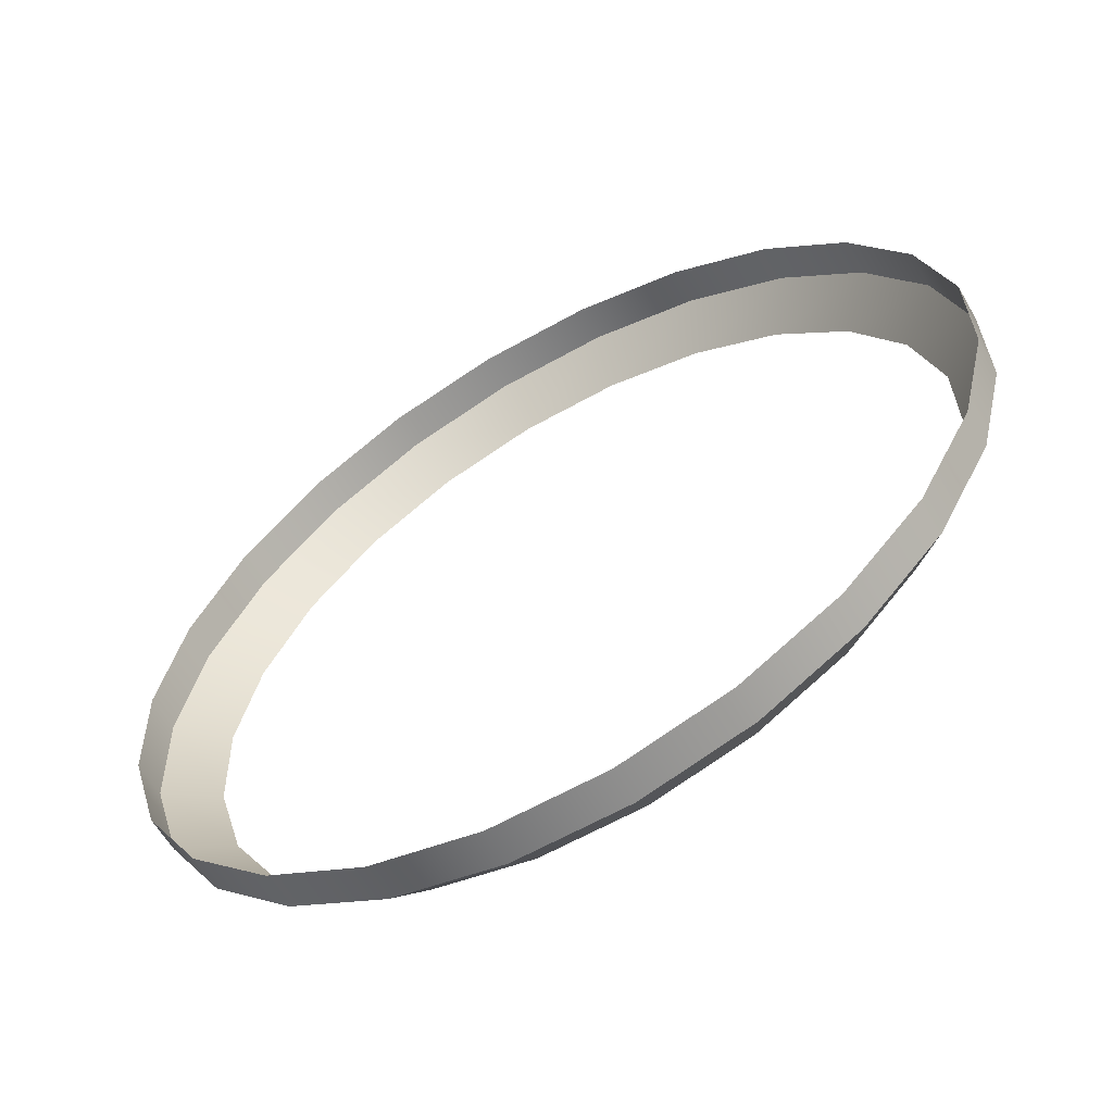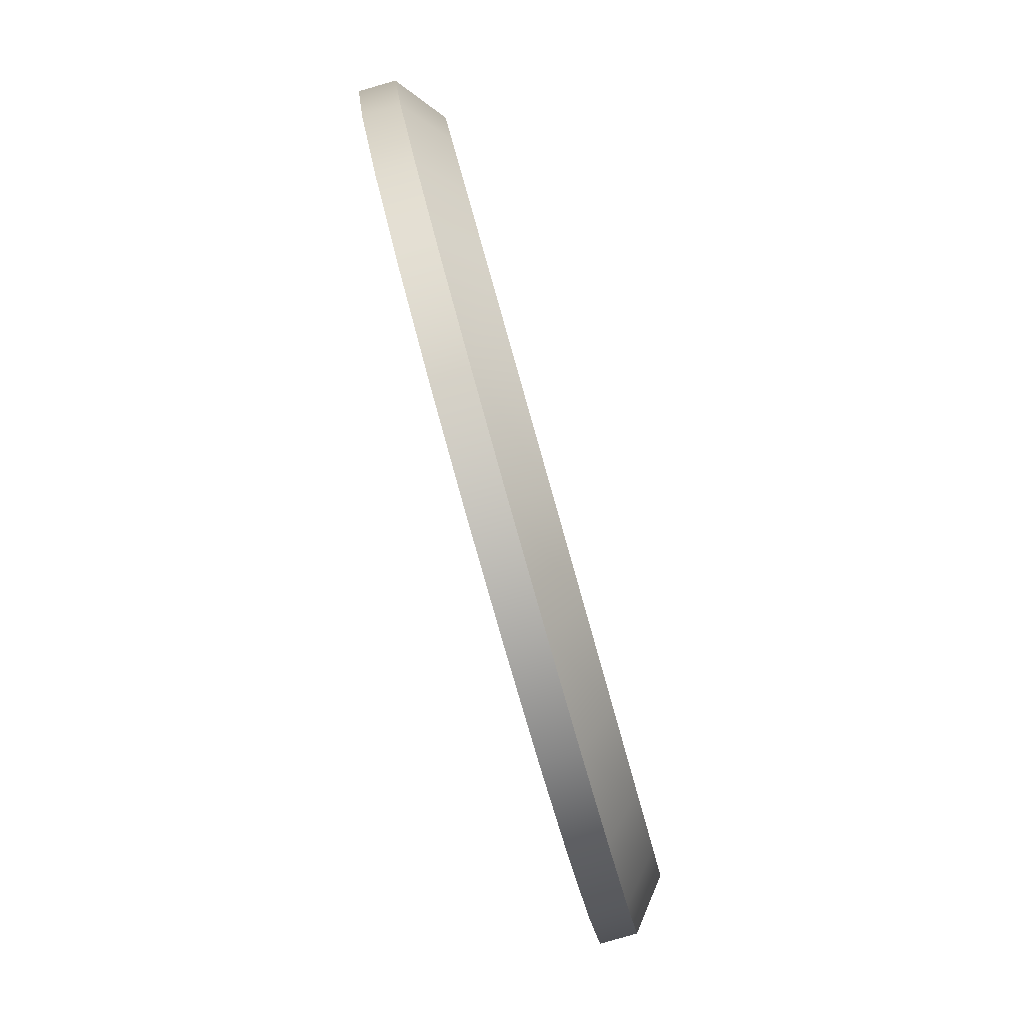
<metadata>
{"format":"obj","ext":"obj","renderer":"f3d","projection":"perspective","resolution":1024,"background":"white","views":[{"elev":-77.5,"azim":-149.2,"up":"+Y"},{"elev":-15.1,"azim":-84.8,"up":"+Y"}]}
</metadata>
<code>
o mesh41/mesh41-geometry/material_1#mesh41-geometry
v 0.2612 0.3365 0.3965
v 0.2612 0.337 0.3983
v 0.2659 0.333 0.3974
v 0.2659 0.3335 0.3992
v 0.2659 0.333 0.3974
v 0.2612 0.337 0.3983
v 0.2612 0.337 0.3983
v 0.2612 0.3365 0.3965
v 0.2577 0.3414 0.3971
v 0.2577 0.341 0.3953
v 0.2577 0.3414 0.3971
v 0.2612 0.3365 0.3965
v 0.2659 0.333 0.3974
v 0.2659 0.3335 0.3992
v 0.2713 0.3309 0.398
v 0.2659 0.3335 0.3992
v 0.2612 0.337 0.3983
v 0.2671 0.336 0.4005
v 0.2612 0.337 0.3983
v 0.2577 0.3414 0.3971
v 0.2629 0.3391 0.3996
v 0.2577 0.341 0.3953
v 0.2554 0.3462 0.3939
v 0.2577 0.3414 0.3971
v 0.2829 0.3309 0.398
v 0.2829 0.3313 0.3998
v 0.2883 0.333 0.3974
v 0.2713 0.3313 0.3998
v 0.2713 0.3309 0.398
v 0.2659 0.3335 0.3992
v 0.2629 0.3391 0.3996
v 0.2671 0.336 0.4005
v 0.2612 0.337 0.3983
v 0.2671 0.336 0.4005
v 0.2719 0.3341 0.401
v 0.2659 0.3335 0.3992
v 0.2597 0.3431 0.3986
v 0.2629 0.3391 0.3996
v 0.2577 0.3414 0.3971
v 0.2554 0.3467 0.3957
v 0.2577 0.3414 0.3971
v 0.2554 0.3462 0.3939
v 0.2883 0.333 0.3974
v 0.2883 0.3335 0.3992
v 0.293 0.3365 0.3965
v 0.2771 0.3301 0.3982
v 0.2771 0.3306 0.4
v 0.2829 0.3309 0.398
v 0.2713 0.3309 0.398
v 0.2713 0.3313 0.3998
v 0.2771 0.3301 0.3982
v 0.2883 0.3335 0.3992
v 0.2883 0.333 0.3974
v 0.2829 0.3313 0.3998
v 0.2829 0.3313 0.3998
v 0.2829 0.3309 0.398
v 0.2771 0.3306 0.4
v 0.2713 0.3313 0.3998
v 0.2659 0.3335 0.3992
v 0.2719 0.3341 0.401
v 0.2577 0.3414 0.3971
v 0.2554 0.3467 0.3957
v 0.2597 0.3431 0.3986
v 0.2554 0.3462 0.3939
v 0.2547 0.3518 0.3924
v 0.2554 0.3467 0.3957
v 0.293 0.337 0.3983
v 0.293 0.3365 0.3965
v 0.2883 0.3335 0.3992
v 0.2771 0.3306 0.4
v 0.2771 0.3301 0.3982
v 0.2713 0.3313 0.3998
v 0.2829 0.3313 0.3998
v 0.2823 0.3341 0.401
v 0.2883 0.3335 0.3992
v 0.2771 0.3306 0.4
v 0.2771 0.3334 0.4012
v 0.2829 0.3313 0.3998
v 0.2719 0.3341 0.401
v 0.2771 0.3334 0.4012
v 0.2713 0.3313 0.3998
v 0.2577 0.3478 0.3973
v 0.2597 0.3431 0.3986
v 0.2554 0.3467 0.3957
v 0.2547 0.3523 0.3942
v 0.2554 0.3467 0.3957
v 0.2547 0.3518 0.3924
v 0.293 0.3365 0.3965
v 0.293 0.337 0.3983
v 0.2965 0.341 0.3953
v 0.2883 0.3335 0.3992
v 0.2871 0.336 0.4005
v 0.293 0.337 0.3983
v 0.2771 0.3306 0.4
v 0.2713 0.3313 0.3998
v 0.2771 0.3334 0.4012
v 0.2871 0.336 0.4005
v 0.2883 0.3335 0.3992
v 0.2823 0.3341 0.401
v 0.2823 0.3341 0.401
v 0.2829 0.3313 0.3998
v 0.2771 0.3334 0.4012
v 0.2913 0.3391 0.3996
v 0.293 0.337 0.3983
v 0.2871 0.336 0.4005
v 0.2944 0.3431 0.3986
v 0.2965 0.3414 0.3971
v 0.2913 0.3391 0.3996
v 0.2554 0.3467 0.3957
v 0.2547 0.3523 0.3942
v 0.2577 0.3478 0.3973
v 0.2547 0.3523 0.3942
v 0.2547 0.3518 0.3924
v 0.2554 0.3579 0.3927
v 0.2965 0.3414 0.3971
v 0.2965 0.341 0.3953
v 0.293 0.337 0.3983
v 0.293 0.337 0.3983
v 0.2913 0.3391 0.3996
v 0.2965 0.3414 0.3971
v 0.2965 0.3414 0.3971
v 0.2944 0.3431 0.3986
v 0.2988 0.3467 0.3957
v 0.2571 0.3528 0.396
v 0.2577 0.3478 0.3973
v 0.2547 0.3523 0.3942
v 0.2554 0.3574 0.3909
v 0.2554 0.3579 0.3927
v 0.2547 0.3518 0.3924
v 0.2554 0.3579 0.3927
v 0.2577 0.3578 0.3946
v 0.2547 0.3523 0.3942
v 0.2965 0.341 0.3953
v 0.2965 0.3414 0.3971
v 0.2988 0.3462 0.3939
v 0.2964 0.3478 0.3973
v 0.2988 0.3467 0.3957
v 0.2944 0.3431 0.3986
v 0.2988 0.3467 0.3957
v 0.2988 0.3462 0.3939
v 0.2965 0.3414 0.3971
v 0.2571 0.3528 0.396
v 0.2547 0.3523 0.3942
v 0.2577 0.3578 0.3946
v 0.2554 0.3574 0.3909
v 0.2577 0.3626 0.3895
v 0.2554 0.3579 0.3927
v 0.2577 0.3578 0.3946
v 0.2554 0.3579 0.3927
v 0.2597 0.3624 0.3934
v 0.2988 0.3467 0.3957
v 0.2964 0.3478 0.3973
v 0.2995 0.3523 0.3942
v 0.2988 0.3467 0.3957
v 0.2995 0.3523 0.3942
v 0.2988 0.3462 0.3939
v 0.2577 0.3631 0.3913
v 0.2554 0.3579 0.3927
v 0.2577 0.3626 0.3895
v 0.2577 0.3631 0.3913
v 0.2597 0.3624 0.3934
v 0.2554 0.3579 0.3927
v 0.2971 0.3528 0.396
v 0.2995 0.3523 0.3942
v 0.2964 0.3478 0.3973
v 0.2995 0.3518 0.3924
v 0.2988 0.3462 0.3939
v 0.2995 0.3523 0.3942
v 0.2577 0.3631 0.3913
v 0.2577 0.3626 0.3895
v 0.2612 0.3676 0.3901
v 0.2597 0.3624 0.3934
v 0.2577 0.3631 0.3913
v 0.2629 0.3665 0.3923
v 0.2995 0.3523 0.3942
v 0.2971 0.3528 0.396
v 0.2988 0.3579 0.3927
v 0.2995 0.3518 0.3924
v 0.2995 0.3523 0.3942
v 0.2988 0.3574 0.3909
v 0.2612 0.3671 0.3883
v 0.2612 0.3676 0.3901
v 0.2577 0.3626 0.3895
v 0.2612 0.3676 0.3901
v 0.2629 0.3665 0.3923
v 0.2577 0.3631 0.3913
v 0.2964 0.3578 0.3946
v 0.2944 0.3624 0.3934
v 0.2988 0.3579 0.3927
v 0.2964 0.3578 0.3946
v 0.2988 0.3579 0.3927
v 0.2971 0.3528 0.396
v 0.2988 0.3579 0.3927
v 0.2988 0.3574 0.3909
v 0.2995 0.3523 0.3942
v 0.2612 0.3676 0.3901
v 0.2612 0.3671 0.3883
v 0.2659 0.3711 0.3891
v 0.2629 0.3665 0.3923
v 0.2612 0.3676 0.3901
v 0.2671 0.3695 0.3915
v 0.2965 0.3631 0.3913
v 0.2988 0.3579 0.3927
v 0.2944 0.3624 0.3934
v 0.2988 0.3579 0.3927
v 0.2965 0.3631 0.3913
v 0.2988 0.3574 0.3909
v 0.2659 0.3706 0.3873
v 0.2659 0.3711 0.3891
v 0.2612 0.3671 0.3883
v 0.2659 0.3711 0.3891
v 0.2671 0.3695 0.3915
v 0.2612 0.3676 0.3901
v 0.2944 0.3624 0.3934
v 0.2913 0.3665 0.3923
v 0.2965 0.3631 0.3913
v 0.2965 0.3626 0.3895
v 0.2988 0.3574 0.3909
v 0.2965 0.3631 0.3913
v 0.2659 0.3711 0.3891
v 0.2659 0.3706 0.3873
v 0.2713 0.3732 0.3886
v 0.2671 0.3695 0.3915
v 0.2659 0.3711 0.3891
v 0.2719 0.3715 0.391
v 0.293 0.3676 0.3901
v 0.2965 0.3631 0.3913
v 0.2913 0.3665 0.3923
v 0.2965 0.3631 0.3913
v 0.293 0.3676 0.3901
v 0.2965 0.3626 0.3895
v 0.2713 0.3727 0.3868
v 0.2713 0.3732 0.3886
v 0.2659 0.3706 0.3873
v 0.2713 0.3732 0.3886
v 0.2719 0.3715 0.391
v 0.2659 0.3711 0.3891
v 0.2913 0.3665 0.3923
v 0.2871 0.3695 0.3915
v 0.293 0.3676 0.3901
v 0.293 0.3671 0.3883
v 0.2965 0.3626 0.3895
v 0.293 0.3676 0.3901
v 0.2713 0.3732 0.3886
v 0.2713 0.3727 0.3868
v 0.2771 0.374 0.3884
v 0.2719 0.3715 0.391
v 0.2713 0.3732 0.3886
v 0.2771 0.3721 0.3908
v 0.2883 0.3711 0.3891
v 0.293 0.3676 0.3901
v 0.2871 0.3695 0.3915
v 0.293 0.3671 0.3883
v 0.293 0.3676 0.3901
v 0.2883 0.3706 0.3873
v 0.2771 0.3735 0.3866
v 0.2771 0.374 0.3884
v 0.2713 0.3727 0.3868
v 0.2771 0.374 0.3884
v 0.2771 0.3721 0.3908
v 0.2713 0.3732 0.3886
v 0.2871 0.3695 0.3915
v 0.2823 0.3715 0.391
v 0.2883 0.3711 0.3891
v 0.2883 0.3711 0.3891
v 0.2883 0.3706 0.3873
v 0.293 0.3676 0.3901
v 0.2771 0.374 0.3884
v 0.2771 0.3735 0.3866
v 0.2829 0.3732 0.3886
v 0.2771 0.374 0.3884
v 0.2829 0.3732 0.3886
v 0.2771 0.3721 0.3908
v 0.2823 0.3715 0.391
v 0.2771 0.3721 0.3908
v 0.2829 0.3732 0.3886
v 0.2829 0.3732 0.3886
v 0.2883 0.3711 0.3891
v 0.2823 0.3715 0.391
v 0.2883 0.3706 0.3873
v 0.2883 0.3711 0.3891
v 0.2829 0.3727 0.3868
v 0.2829 0.3727 0.3868
v 0.2829 0.3732 0.3886
v 0.2771 0.3735 0.3866
v 0.2829 0.3732 0.3886
v 0.2829 0.3727 0.3868
v 0.2883 0.3711 0.3891
v 0.2659 0.333 0.3974
v 0.2612 0.337 0.3983
v 0.2612 0.3365 0.3965
v 0.2612 0.337 0.3983
v 0.2659 0.333 0.3974
v 0.2659 0.3335 0.3992
v 0.2577 0.3414 0.3971
v 0.2612 0.3365 0.3965
v 0.2612 0.337 0.3983
v 0.2612 0.3365 0.3965
v 0.2577 0.3414 0.3971
v 0.2577 0.341 0.3953
v 0.2713 0.3309 0.398
v 0.2659 0.3335 0.3992
v 0.2659 0.333 0.3974
v 0.2671 0.336 0.4005
v 0.2612 0.337 0.3983
v 0.2659 0.3335 0.3992
v 0.2629 0.3391 0.3996
v 0.2577 0.3414 0.3971
v 0.2612 0.337 0.3983
v 0.2577 0.3414 0.3971
v 0.2554 0.3462 0.3939
v 0.2577 0.341 0.3953
v 0.2883 0.333 0.3974
v 0.2829 0.3313 0.3998
v 0.2829 0.3309 0.398
v 0.2659 0.3335 0.3992
v 0.2713 0.3309 0.398
v 0.2713 0.3313 0.3998
v 0.2612 0.337 0.3983
v 0.2671 0.336 0.4005
v 0.2629 0.3391 0.3996
v 0.2659 0.3335 0.3992
v 0.2719 0.3341 0.401
v 0.2671 0.336 0.4005
v 0.2577 0.3414 0.3971
v 0.2629 0.3391 0.3996
v 0.2597 0.3431 0.3986
v 0.2554 0.3462 0.3939
v 0.2577 0.3414 0.3971
v 0.2554 0.3467 0.3957
v 0.293 0.3365 0.3965
v 0.2883 0.3335 0.3992
v 0.2883 0.333 0.3974
v 0.2829 0.3309 0.398
v 0.2771 0.3306 0.4
v 0.2771 0.3301 0.3982
v 0.2771 0.3301 0.3982
v 0.2713 0.3313 0.3998
v 0.2713 0.3309 0.398
v 0.2829 0.3313 0.3998
v 0.2883 0.333 0.3974
v 0.2883 0.3335 0.3992
v 0.2771 0.3306 0.4
v 0.2829 0.3309 0.398
v 0.2829 0.3313 0.3998
v 0.2719 0.3341 0.401
v 0.2659 0.3335 0.3992
v 0.2713 0.3313 0.3998
v 0.2597 0.3431 0.3986
v 0.2554 0.3467 0.3957
v 0.2577 0.3414 0.3971
v 0.2554 0.3467 0.3957
v 0.2547 0.3518 0.3924
v 0.2554 0.3462 0.3939
v 0.2883 0.3335 0.3992
v 0.293 0.3365 0.3965
v 0.293 0.337 0.3983
v 0.2713 0.3313 0.3998
v 0.2771 0.3301 0.3982
v 0.2771 0.3306 0.4
v 0.2883 0.3335 0.3992
v 0.2823 0.3341 0.401
v 0.2829 0.3313 0.3998
v 0.2829 0.3313 0.3998
v 0.2771 0.3334 0.4012
v 0.2771 0.3306 0.4
v 0.2713 0.3313 0.3998
v 0.2771 0.3334 0.4012
v 0.2719 0.3341 0.401
v 0.2554 0.3467 0.3957
v 0.2597 0.3431 0.3986
v 0.2577 0.3478 0.3973
v 0.2547 0.3518 0.3924
v 0.2554 0.3467 0.3957
v 0.2547 0.3523 0.3942
v 0.2965 0.341 0.3953
v 0.293 0.337 0.3983
v 0.293 0.3365 0.3965
v 0.293 0.337 0.3983
v 0.2871 0.336 0.4005
v 0.2883 0.3335 0.3992
v 0.2771 0.3334 0.4012
v 0.2713 0.3313 0.3998
v 0.2771 0.3306 0.4
v 0.2823 0.3341 0.401
v 0.2883 0.3335 0.3992
v 0.2871 0.336 0.4005
v 0.2771 0.3334 0.4012
v 0.2829 0.3313 0.3998
v 0.2823 0.3341 0.401
v 0.2871 0.336 0.4005
v 0.293 0.337 0.3983
v 0.2913 0.3391 0.3996
v 0.2913 0.3391 0.3996
v 0.2965 0.3414 0.3971
v 0.2944 0.3431 0.3986
v 0.2577 0.3478 0.3973
v 0.2547 0.3523 0.3942
v 0.2554 0.3467 0.3957
v 0.2554 0.3579 0.3927
v 0.2547 0.3518 0.3924
v 0.2547 0.3523 0.3942
v 0.293 0.337 0.3983
v 0.2965 0.341 0.3953
v 0.2965 0.3414 0.3971
v 0.2965 0.3414 0.3971
v 0.2913 0.3391 0.3996
v 0.293 0.337 0.3983
v 0.2988 0.3467 0.3957
v 0.2944 0.3431 0.3986
v 0.2965 0.3414 0.3971
v 0.2547 0.3523 0.3942
v 0.2577 0.3478 0.3973
v 0.2571 0.3528 0.396
v 0.2547 0.3518 0.3924
v 0.2554 0.3579 0.3927
v 0.2554 0.3574 0.3909
v 0.2547 0.3523 0.3942
v 0.2577 0.3578 0.3946
v 0.2554 0.3579 0.3927
v 0.2988 0.3462 0.3939
v 0.2965 0.3414 0.3971
v 0.2965 0.341 0.3953
v 0.2944 0.3431 0.3986
v 0.2988 0.3467 0.3957
v 0.2964 0.3478 0.3973
v 0.2965 0.3414 0.3971
v 0.2988 0.3462 0.3939
v 0.2988 0.3467 0.3957
v 0.2577 0.3578 0.3946
v 0.2547 0.3523 0.3942
v 0.2571 0.3528 0.396
v 0.2554 0.3579 0.3927
v 0.2577 0.3626 0.3895
v 0.2554 0.3574 0.3909
v 0.2597 0.3624 0.3934
v 0.2554 0.3579 0.3927
v 0.2577 0.3578 0.3946
v 0.2995 0.3523 0.3942
v 0.2964 0.3478 0.3973
v 0.2988 0.3467 0.3957
v 0.2988 0.3462 0.3939
v 0.2995 0.3523 0.3942
v 0.2988 0.3467 0.3957
v 0.2577 0.3626 0.3895
v 0.2554 0.3579 0.3927
v 0.2577 0.3631 0.3913
v 0.2554 0.3579 0.3927
v 0.2597 0.3624 0.3934
v 0.2577 0.3631 0.3913
v 0.2964 0.3478 0.3973
v 0.2995 0.3523 0.3942
v 0.2971 0.3528 0.396
v 0.2995 0.3523 0.3942
v 0.2988 0.3462 0.3939
v 0.2995 0.3518 0.3924
v 0.2612 0.3676 0.3901
v 0.2577 0.3626 0.3895
v 0.2577 0.3631 0.3913
v 0.2629 0.3665 0.3923
v 0.2577 0.3631 0.3913
v 0.2597 0.3624 0.3934
v 0.2988 0.3579 0.3927
v 0.2971 0.3528 0.396
v 0.2995 0.3523 0.3942
v 0.2988 0.3574 0.3909
v 0.2995 0.3523 0.3942
v 0.2995 0.3518 0.3924
v 0.2577 0.3626 0.3895
v 0.2612 0.3676 0.3901
v 0.2612 0.3671 0.3883
v 0.2577 0.3631 0.3913
v 0.2629 0.3665 0.3923
v 0.2612 0.3676 0.3901
v 0.2988 0.3579 0.3927
v 0.2944 0.3624 0.3934
v 0.2964 0.3578 0.3946
v 0.2971 0.3528 0.396
v 0.2988 0.3579 0.3927
v 0.2964 0.3578 0.3946
v 0.2995 0.3523 0.3942
v 0.2988 0.3574 0.3909
v 0.2988 0.3579 0.3927
v 0.2659 0.3711 0.3891
v 0.2612 0.3671 0.3883
v 0.2612 0.3676 0.3901
v 0.2671 0.3695 0.3915
v 0.2612 0.3676 0.3901
v 0.2629 0.3665 0.3923
v 0.2944 0.3624 0.3934
v 0.2988 0.3579 0.3927
v 0.2965 0.3631 0.3913
v 0.2988 0.3574 0.3909
v 0.2965 0.3631 0.3913
v 0.2988 0.3579 0.3927
v 0.2612 0.3671 0.3883
v 0.2659 0.3711 0.3891
v 0.2659 0.3706 0.3873
v 0.2612 0.3676 0.3901
v 0.2671 0.3695 0.3915
v 0.2659 0.3711 0.3891
v 0.2965 0.3631 0.3913
v 0.2913 0.3665 0.3923
v 0.2944 0.3624 0.3934
v 0.2965 0.3631 0.3913
v 0.2988 0.3574 0.3909
v 0.2965 0.3626 0.3895
v 0.2713 0.3732 0.3886
v 0.2659 0.3706 0.3873
v 0.2659 0.3711 0.3891
v 0.2719 0.3715 0.391
v 0.2659 0.3711 0.3891
v 0.2671 0.3695 0.3915
v 0.2913 0.3665 0.3923
v 0.2965 0.3631 0.3913
v 0.293 0.3676 0.3901
v 0.2965 0.3626 0.3895
v 0.293 0.3676 0.3901
v 0.2965 0.3631 0.3913
v 0.2659 0.3706 0.3873
v 0.2713 0.3732 0.3886
v 0.2713 0.3727 0.3868
v 0.2659 0.3711 0.3891
v 0.2719 0.3715 0.391
v 0.2713 0.3732 0.3886
v 0.293 0.3676 0.3901
v 0.2871 0.3695 0.3915
v 0.2913 0.3665 0.3923
v 0.293 0.3676 0.3901
v 0.2965 0.3626 0.3895
v 0.293 0.3671 0.3883
v 0.2771 0.374 0.3884
v 0.2713 0.3727 0.3868
v 0.2713 0.3732 0.3886
v 0.2771 0.3721 0.3908
v 0.2713 0.3732 0.3886
v 0.2719 0.3715 0.391
v 0.2871 0.3695 0.3915
v 0.293 0.3676 0.3901
v 0.2883 0.3711 0.3891
v 0.2883 0.3706 0.3873
v 0.293 0.3676 0.3901
v 0.293 0.3671 0.3883
v 0.2713 0.3727 0.3868
v 0.2771 0.374 0.3884
v 0.2771 0.3735 0.3866
v 0.2713 0.3732 0.3886
v 0.2771 0.3721 0.3908
v 0.2771 0.374 0.3884
v 0.2883 0.3711 0.3891
v 0.2823 0.3715 0.391
v 0.2871 0.3695 0.3915
v 0.293 0.3676 0.3901
v 0.2883 0.3706 0.3873
v 0.2883 0.3711 0.3891
v 0.2829 0.3732 0.3886
v 0.2771 0.3735 0.3866
v 0.2771 0.374 0.3884
v 0.2771 0.3721 0.3908
v 0.2829 0.3732 0.3886
v 0.2771 0.374 0.3884
v 0.2829 0.3732 0.3886
v 0.2771 0.3721 0.3908
v 0.2823 0.3715 0.391
v 0.2823 0.3715 0.391
v 0.2883 0.3711 0.3891
v 0.2829 0.3732 0.3886
v 0.2829 0.3727 0.3868
v 0.2883 0.3711 0.3891
v 0.2883 0.3706 0.3873
v 0.2771 0.3735 0.3866
v 0.2829 0.3732 0.3886
v 0.2829 0.3727 0.3868
v 0.2883 0.3711 0.3891
v 0.2829 0.3727 0.3868
v 0.2829 0.3732 0.3886
f 1 2 3
f 4 5 6
f 7 8 9
f 10 11 12
f 13 14 15
f 16 17 18
f 19 20 21
f 22 23 24
f 25 26 27
f 28 29 30
f 31 32 33
f 34 35 36
f 37 38 39
f 40 41 42
f 43 44 45
f 46 47 48
f 49 50 51
f 52 53 54
f 55 56 57
f 58 59 60
f 61 62 63
f 64 65 66
f 67 68 69
f 70 71 72
f 73 74 75
f 76 77 78
f 79 80 81
f 82 83 84
f 85 86 87
f 88 89 90
f 91 92 93
f 94 95 96
f 97 98 99
f 100 101 102
f 103 104 105
f 106 107 108
f 109 110 111
f 112 113 114
f 115 116 117
f 118 119 120
f 121 122 123
f 124 125 126
f 127 128 129
f 130 131 132
f 133 134 135
f 136 137 138
f 139 140 141
f 142 143 144
f 145 146 147
f 148 149 150
f 151 152 153
f 154 155 156
f 157 158 159
f 160 161 162
f 163 164 165
f 166 167 168
f 169 170 171
f 172 173 174
f 175 176 177
f 178 179 180
f 181 182 183
f 184 185 186
f 187 188 189
f 190 191 192
f 193 194 195
f 196 197 198
f 199 200 201
f 202 203 204
f 205 206 207
f 208 209 210
f 211 212 213
f 214 215 216
f 217 218 219
f 220 221 222
f 223 224 225
f 226 227 228
f 229 230 231
f 232 233 234
f 235 236 237
f 238 239 240
f 241 242 243
f 244 245 246
f 247 248 249
f 250 251 252
f 253 254 255
f 256 257 258
f 259 260 261
f 262 263 264
f 265 266 267
f 268 269 270
f 271 272 273
f 274 275 276
f 277 278 279
f 280 281 282
f 283 284 285
f 286 287 288
f 289 290 291
f 292 293 294
f 295 296 297
f 298 299 300
f 301 302 303
f 304 305 306
f 307 308 309
f 310 311 312
f 313 314 315
f 316 317 318
f 319 320 321
f 322 323 324
f 325 326 327
f 328 329 330
f 331 332 333
f 334 335 336
f 337 338 339
f 340 341 342
f 343 344 345
f 346 347 348
f 349 350 351
f 352 353 354
f 355 356 357
f 358 359 360
f 361 362 363
f 364 365 366
f 367 368 369
f 370 371 372
f 373 374 375
f 376 377 378
f 379 380 381
f 382 383 384
f 385 386 387
f 388 389 390
f 391 392 393
f 394 395 396
f 397 398 399
f 400 401 402
f 403 404 405
f 406 407 408
f 409 410 411
f 412 413 414
f 415 416 417
f 418 419 420
f 421 422 423
f 424 425 426
f 427 428 429
f 430 431 432
f 433 434 435
f 436 437 438
f 439 440 441
f 442 443 444
f 445 446 447
f 448 449 450
f 451 452 453
f 454 455 456
f 457 458 459
f 460 461 462
f 463 464 465
f 466 467 468
f 469 470 471
f 472 473 474
f 475 476 477
f 478 479 480
f 481 482 483
f 484 485 486
f 487 488 489
f 490 491 492
f 493 494 495
f 496 497 498
f 499 500 501
f 502 503 504
f 505 506 507
f 508 509 510
f 511 512 513
f 514 515 516
f 517 518 519
f 520 521 522
f 523 524 525
f 526 527 528
f 529 530 531
f 532 533 534
f 535 536 537
f 538 539 540
f 541 542 543
f 544 545 546
f 547 548 549
f 550 551 552
f 553 554 555
f 556 557 558
f 559 560 561
f 562 563 564
f 565 566 567
f 568 569 570
f 571 572 573
f 574 575 576

</code>
